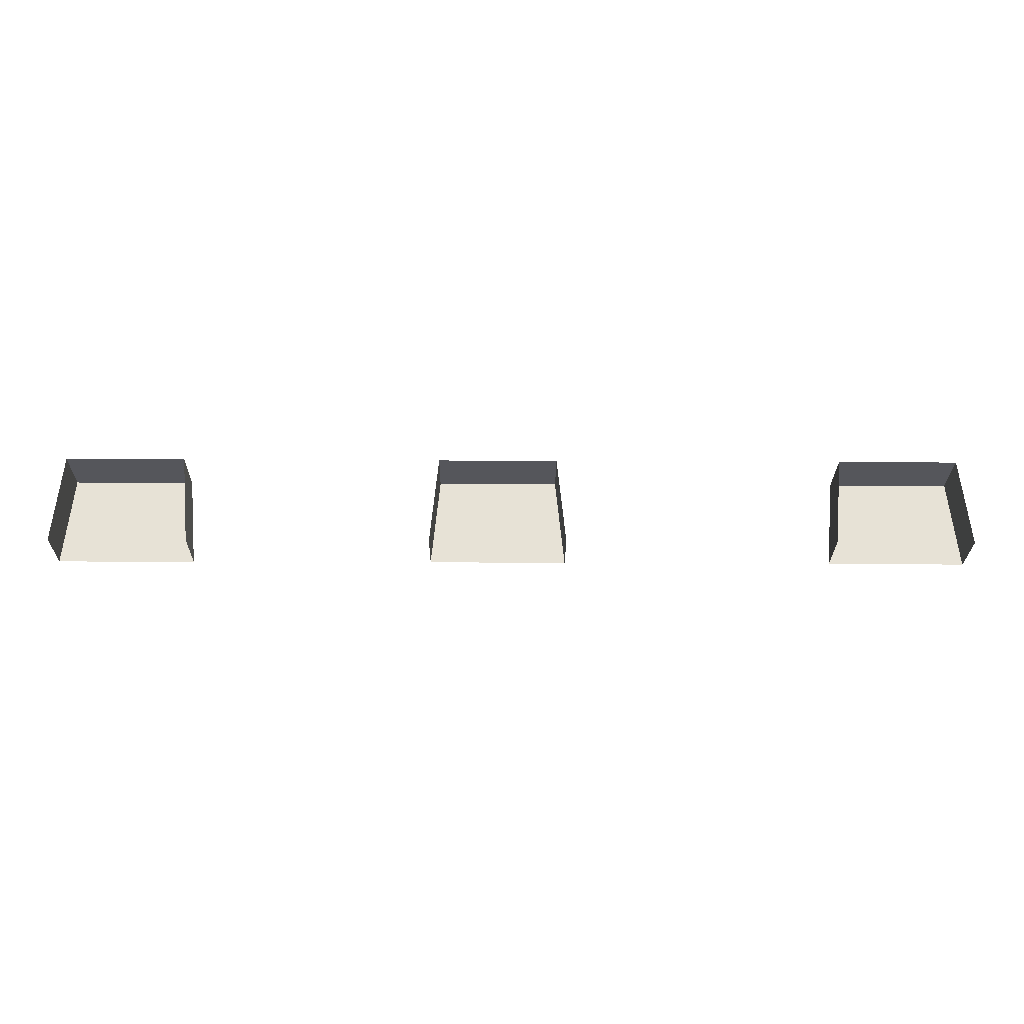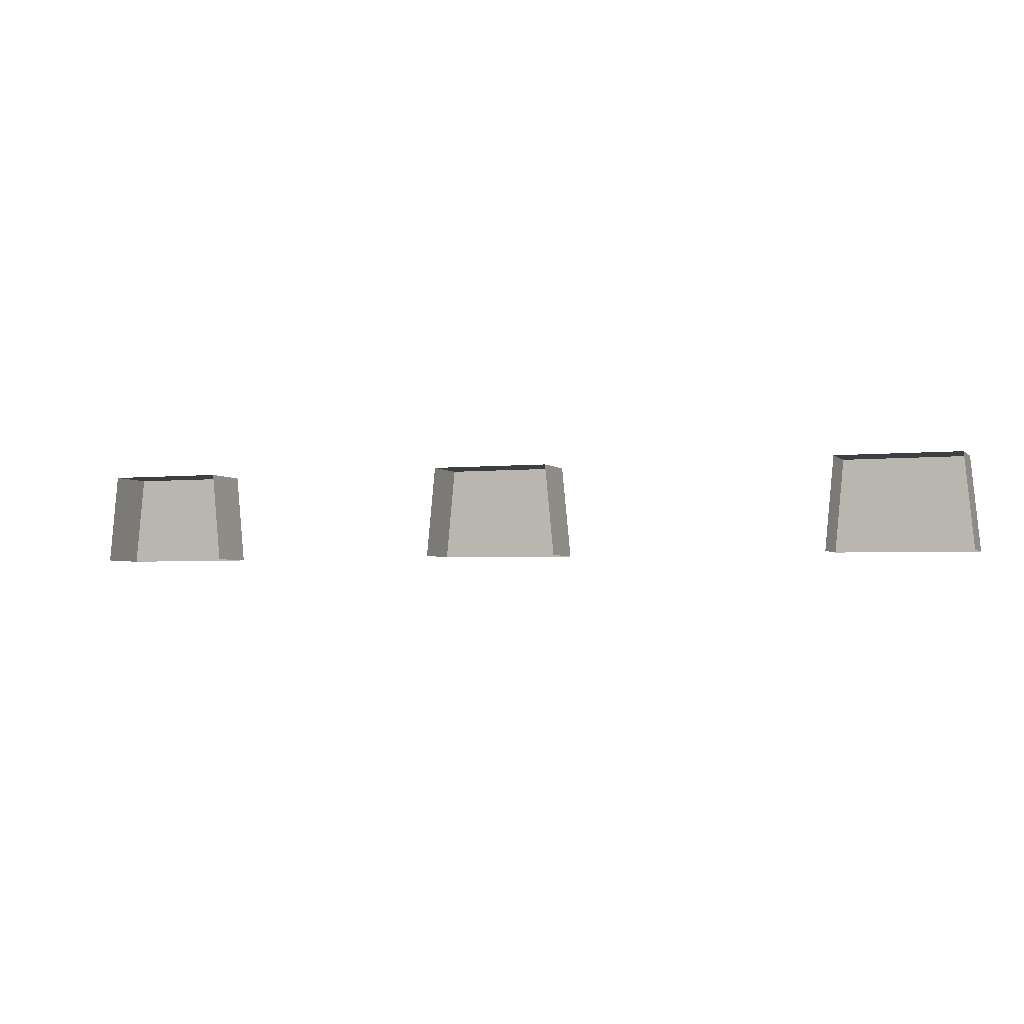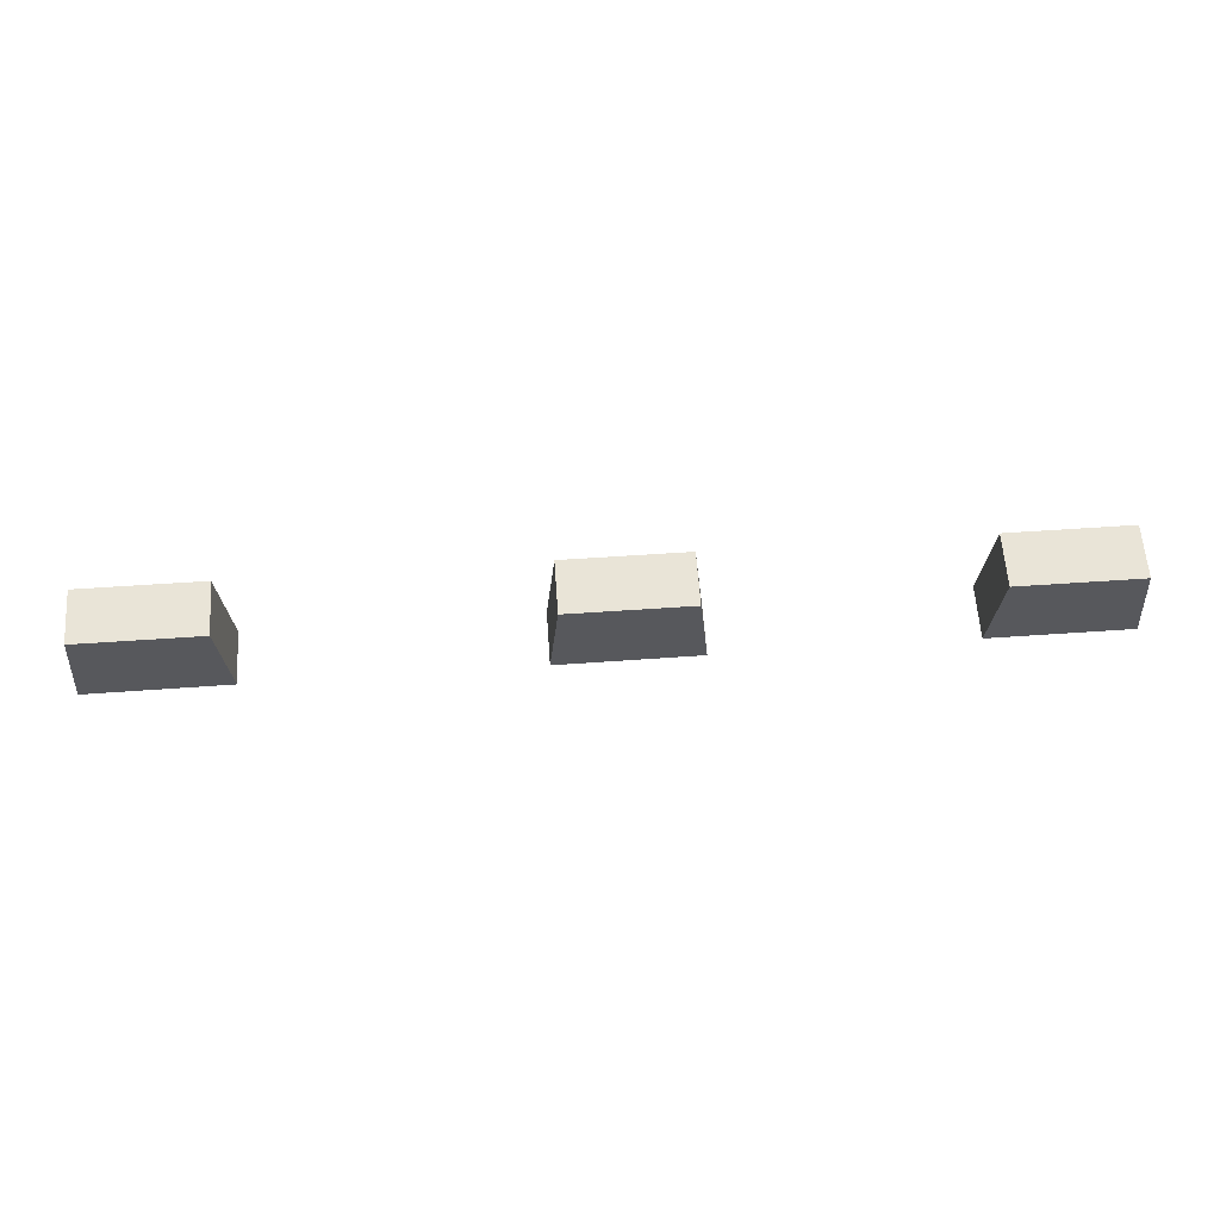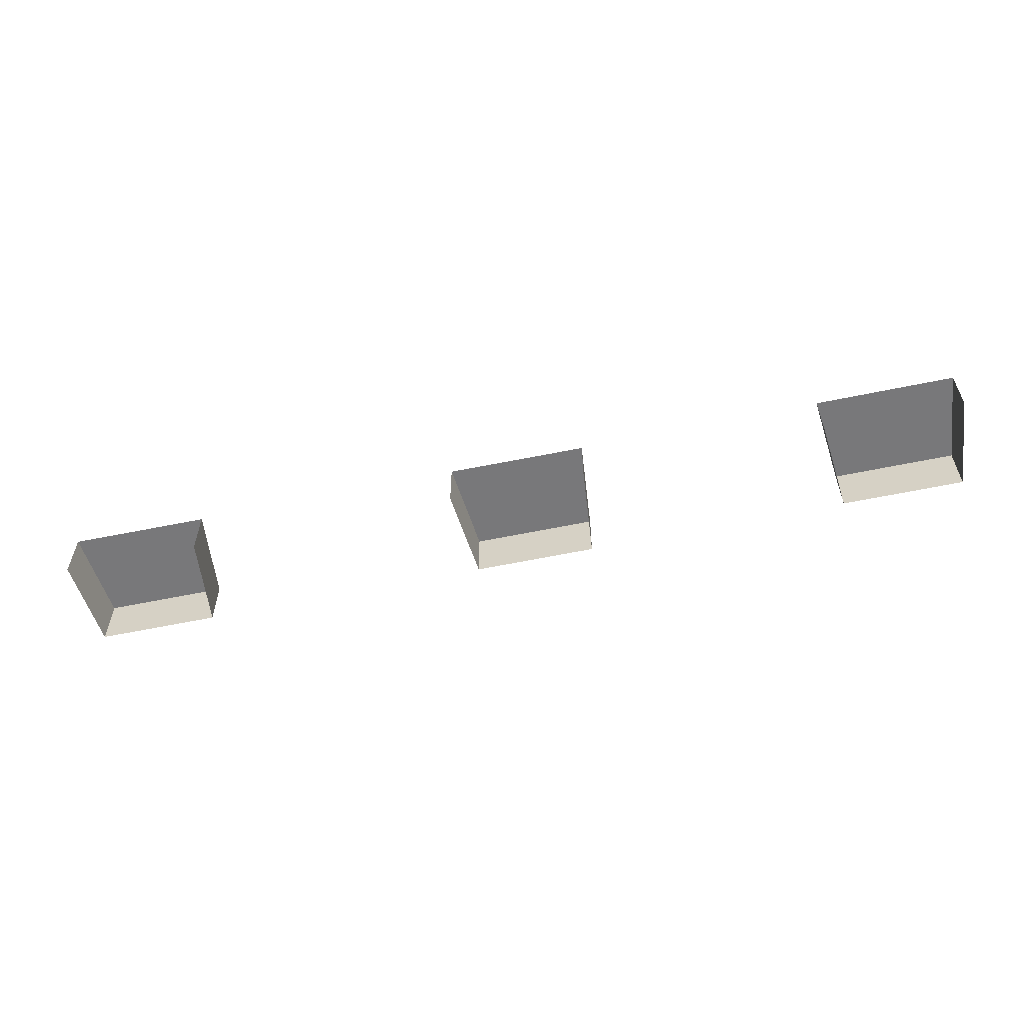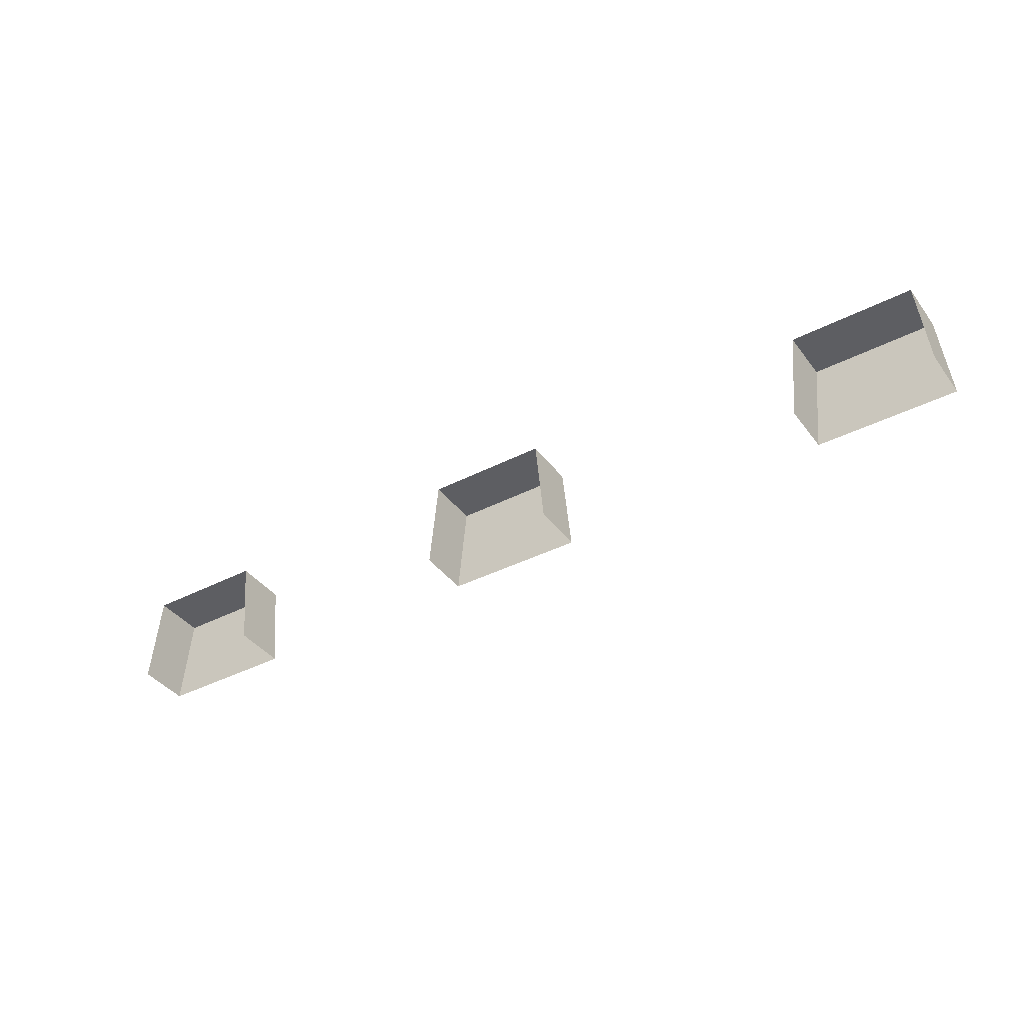
<metadata>
{"format":"obj","ext":"obj","renderer":"f3d","projection":"perspective","resolution":1024,"background":"white","views":[{"elev":-26.2,"azim":179.5,"up":"+Y"},{"elev":-3.3,"azim":-159.3,"up":"+Y"},{"elev":61.1,"azim":-4.0,"up":"+Y"},{"elev":-57.6,"azim":12.3,"up":"+Z"},{"elev":-39.2,"azim":-147.2,"up":"+Y"}]}
</metadata>
<code>
g Object112
v -4.401 -0.0004272 -4.862
v -4.401 -0.0004272 4.862
v -2.763 16.79 4.862
v -2.763 16.79 -4.862
v 21 -0.0004272 4.862
v 21 -0.0004272 -4.862
v 19.4 16.79 -4.862
v 19.4 16.79 4.862
v -2.763 16.79 -4.862
v -2.763 16.79 4.862
v 19.4 16.79 4.862
v 19.4 16.79 -4.862
v -2.763 16.79 4.862
v -4.401 -0.0004272 4.862
v 21 -0.0004272 4.862
v 19.4 16.79 4.862
v -74.64 -0.0004272 -4.862
v -74.64 -0.0004272 4.862
v -73 16.79 4.862
v -73 16.79 -4.862
v -49.24 0.1354 4.862
v -49.24 0.1354 -4.862
v -50.84 16.79 -4.862
v -50.84 16.79 4.862
v -73 16.79 -4.862
v -73 16.79 4.862
v -50.84 16.79 4.862
v -50.84 16.79 -4.862
v -73 16.79 4.862
v -74.64 -0.0004272 4.862
v -49.24 0.1354 4.862
v -50.84 16.79 4.862
v -150.2 -0.0004272 -4.862
v -150.2 -0.0004272 4.862
v -148.6 16.79 4.862
v -148.6 16.79 -4.862
v -124.8 0.1354 4.862
v -124.8 0.1354 -4.862
v -126.4 16.79 -4.862
v -126.4 16.79 4.862
v -148.6 16.79 -4.862
v -148.6 16.79 4.862
v -126.4 16.79 4.862
v -126.4 16.79 -4.862
v -148.6 16.79 4.862
v -150.2 -0.0004272 4.862
v -124.8 0.1354 4.862
v -126.4 16.79 4.862
f 3 1 2
f 1 3 4
f 7 5 6
f 5 7 8
f 11 9 10
f 9 11 12
f 15 13 14
f 13 15 16
f 19 17 18
f 17 19 20
f 23 21 22
f 21 23 24
f 27 25 26
f 25 27 28
f 31 29 30
f 29 31 32
f 35 33 34
f 33 35 36
f 39 37 38
f 37 39 40
f 43 41 42
f 41 43 44
f 47 45 46
f 45 47 48

</code>
